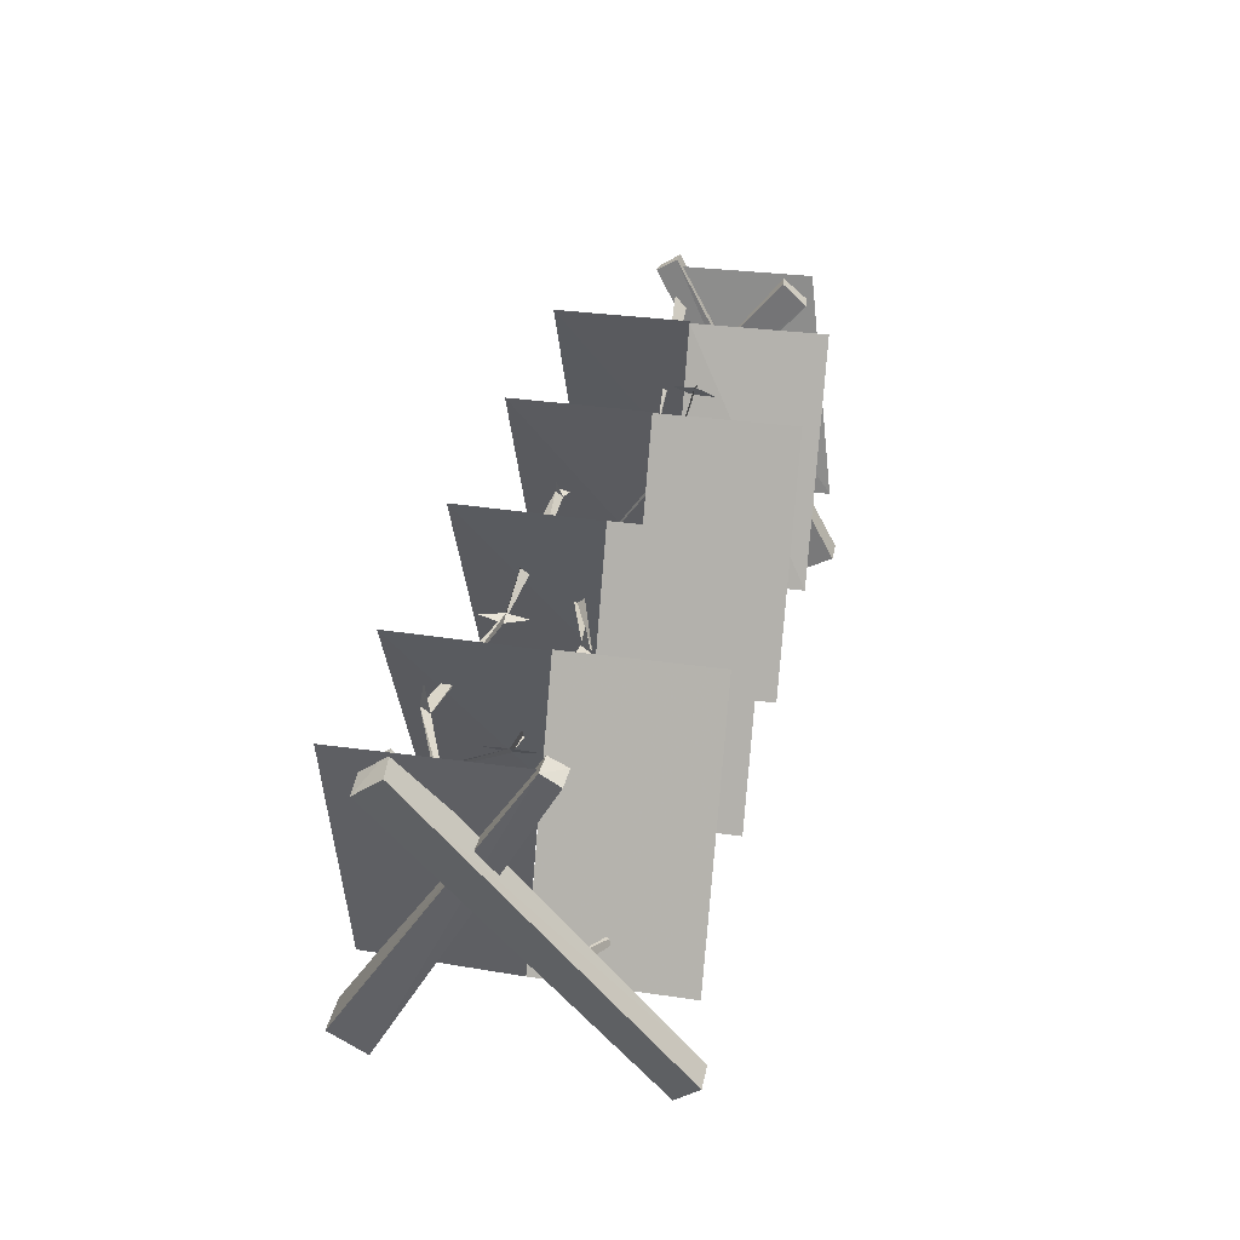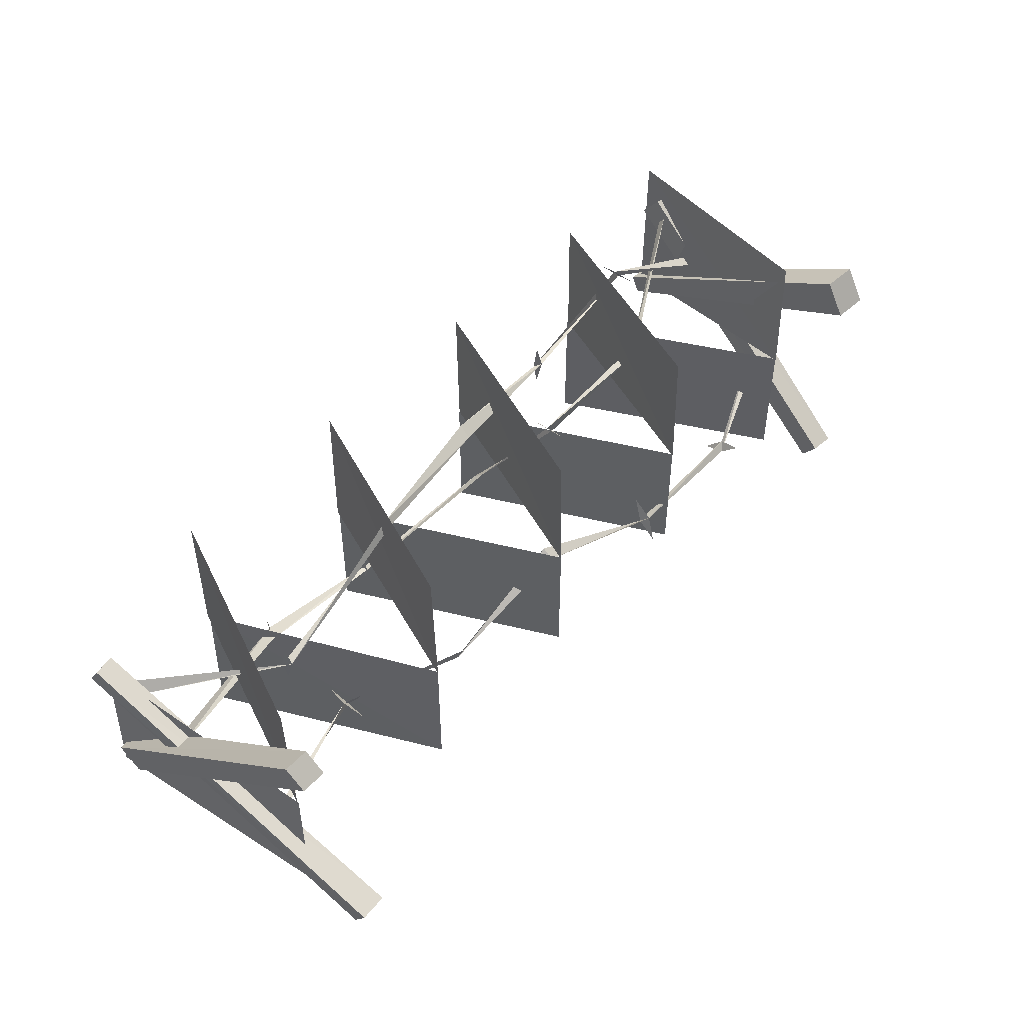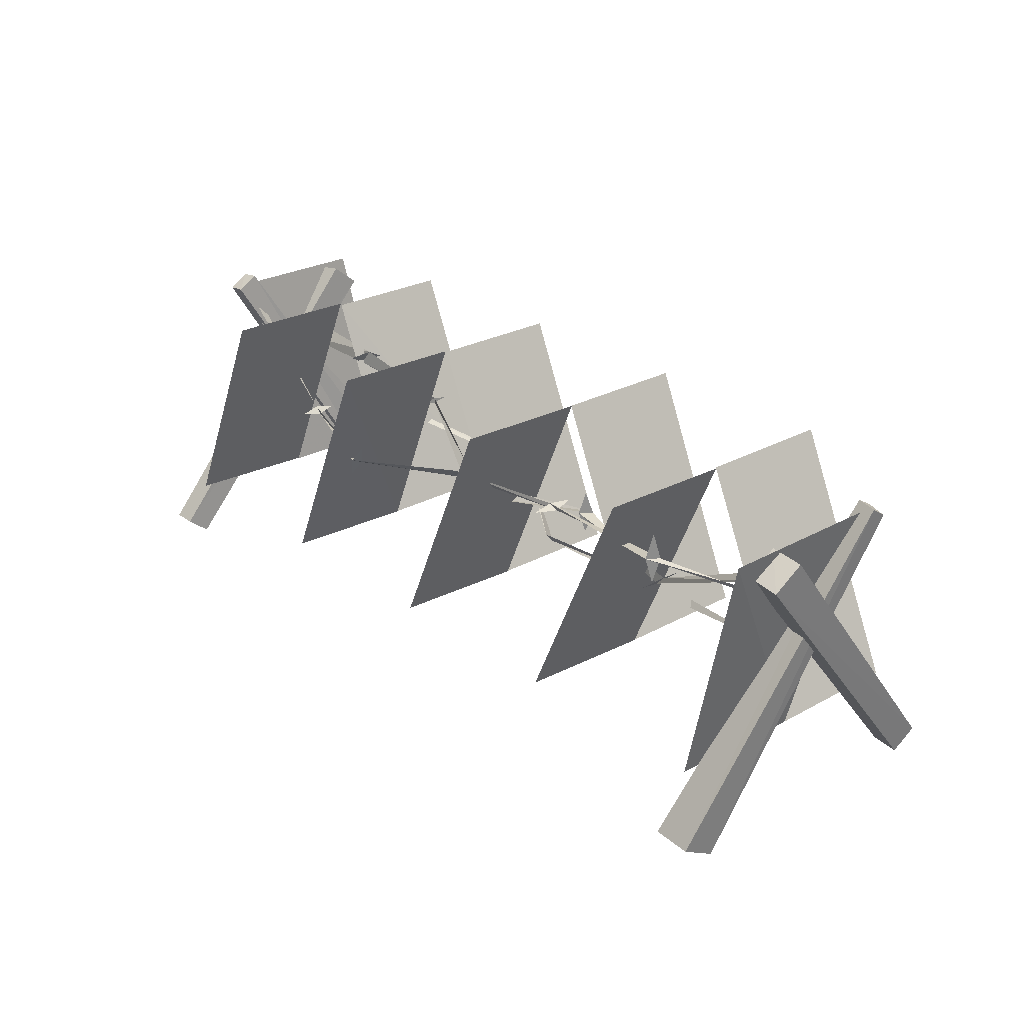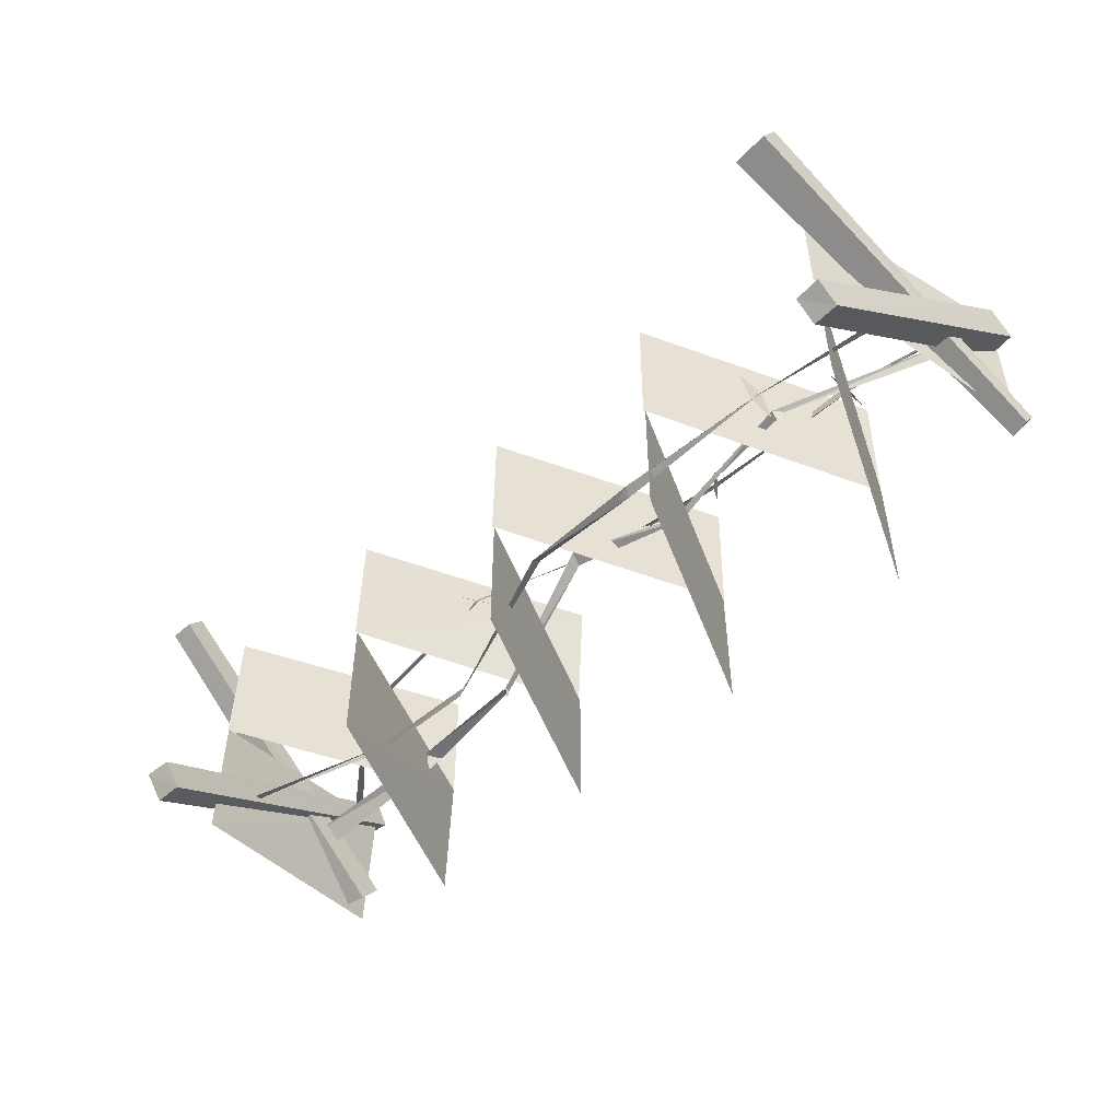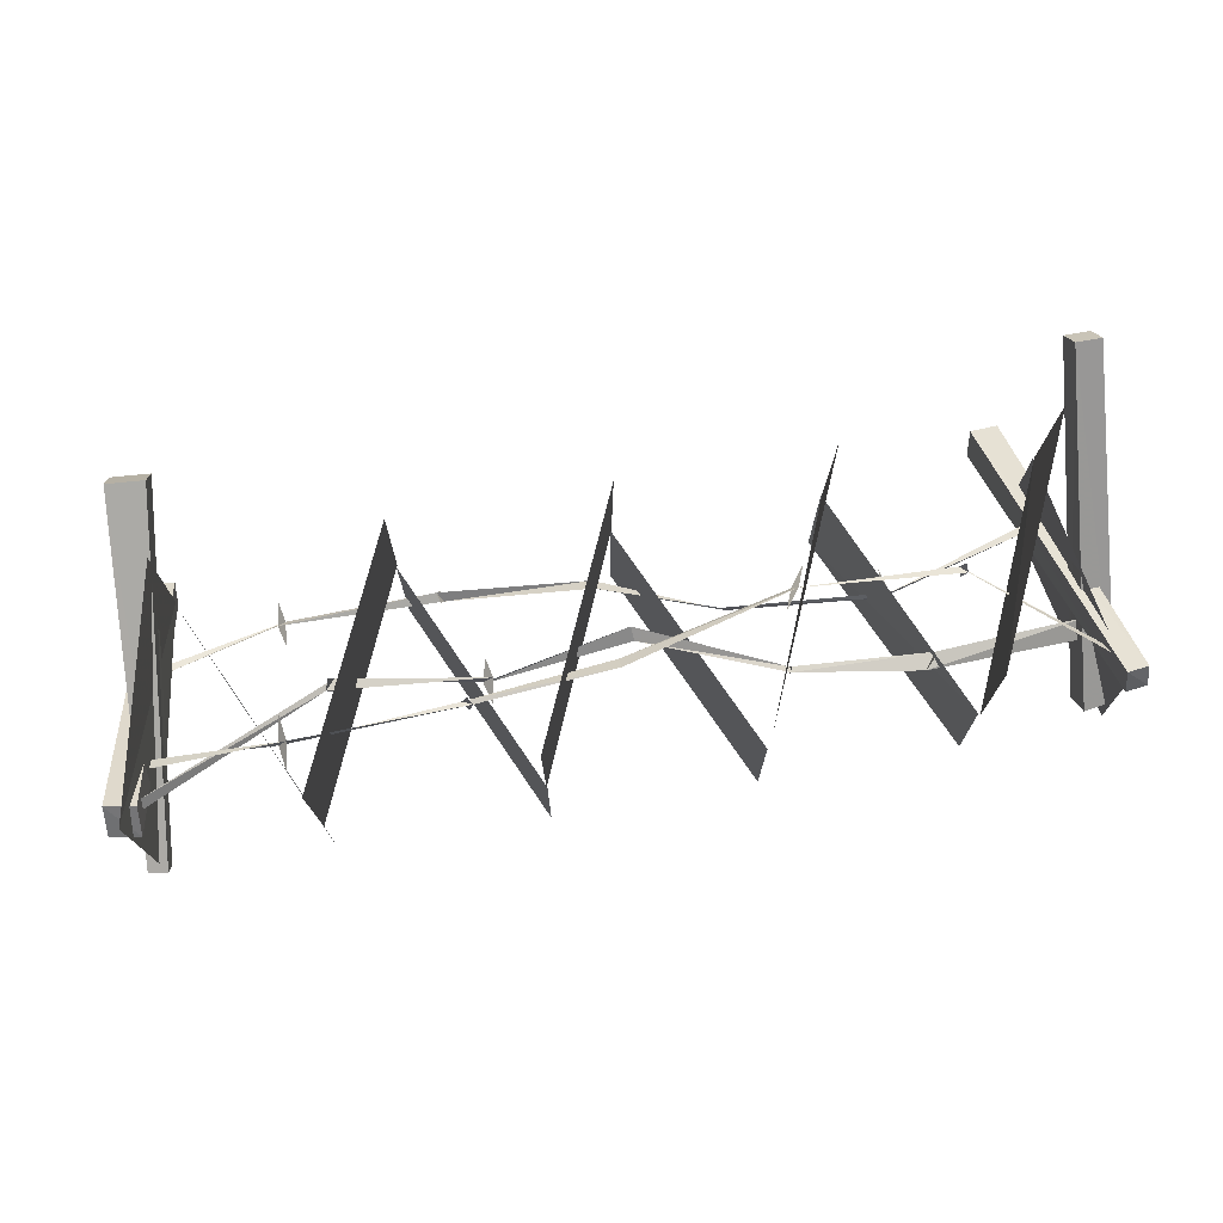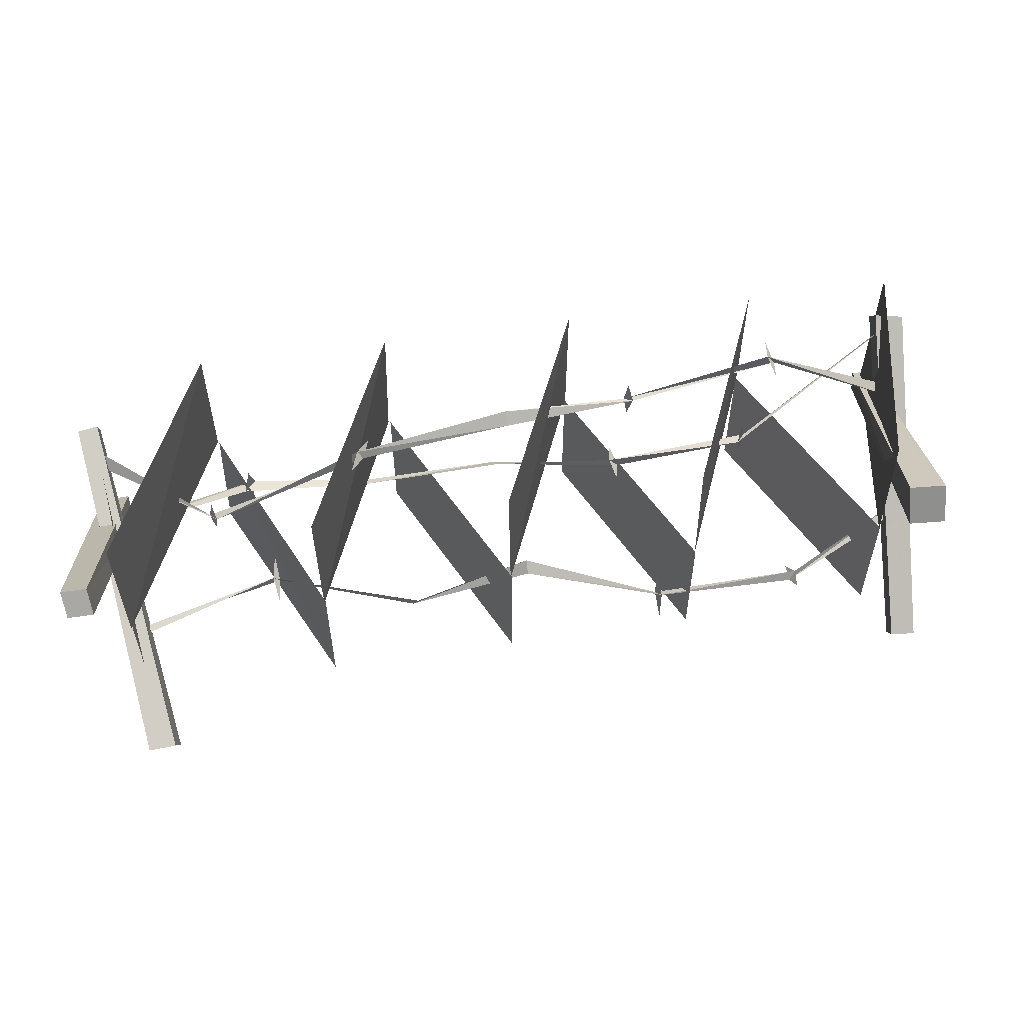
<metadata>
{"format":"obj","ext":"obj","renderer":"f3d","projection":"perspective","resolution":1024,"background":"white","views":[{"elev":32.2,"azim":101.5,"up":"+Y"},{"elev":47.7,"azim":-50.2,"up":"+Z"},{"elev":26.2,"azim":49.0,"up":"+Y"},{"elev":-50.1,"azim":44.1,"up":"+Z"},{"elev":73.1,"azim":169.9,"up":"+Z"},{"elev":54.5,"azim":-9.1,"up":"+Z"}]}
</metadata>
<code>
v -3.17 1.97 -0.42
v -3.22 0 1.2
v -3.15 1.83 -0.6
v -3.2 -0.12 1.05
v -3.02 -0.12 1.05
v -3.04 0 1.2
v -2.94 1.85 -0.62
v -2.96 2 -0.44
v -3.19 1.98 0.5
v -2.93 -0.24 -0.75
v -3.19 2.07 0.36
v -2.91 -0.12 -0.94
v -2.71 -0.12 -0.94
v -2.73 -0.23 -0.75
v -3.04 2.09 0.36
v -3.04 2 0.51
v 3.33 1.98 -0.22
v 3.09 -0.25 0.99
v 3.34 2.06 -0.1
v 3.09 -0.11 1.24
v 2.83 -0.09 1.24
v 2.83 -0.23 0.99
v 3.21 2.08 -0.11
v 3.2 2.01 -0.23
v 3.41 1.96 0.68
v 3.24 0 -0.94
v 3.39 1.81 0.87
v 3.22 -0.13 -0.78
v 3.04 -0.11 -0.78
v 3.06 0.01 -0.94
v 3.18 1.85 0.88
v 3.2 2 0.7
v 1.003 1.247 0.1439
v 1.933 1.127 0.4039
v 0.9326 1.247 0.2239
v 1.993 1.197 0.4039
v 3.213 1.787 0.7439
v 3.213 1.837 0.6739
v 0.9626 1.097 0.1839
v 1.963 1.167 0.5739
v 0.9626 1.407 0.1839
v 1.963 1.167 0.2339
v 2.153 2.008 -0.8741
v 2.923 0.3477 -0.8741
v 2.153 2.008 0.1059
v 2.923 0.3477 0.1059
v 2.903 0.3577 1.086
v 2.913 0.3377 0.1059
v 3.263 2.018 1.086
v 3.253 2.018 -0.09412
v 3.199 1.514 0.4336
v 2.239 1.594 0.8436
v 3.199 1.444 0.3836
v 2.299 1.594 0.7636
v 1.079 1.514 0.6436
v 1.149 1.484 0.6436
v 0.1287 1.464 0.7336
v 0.1287 1.384 0.6536
v -1.051 1.174 0.8336
v -1.011 1.154 0.7736
v -2.181 1.074 0.3436
v -2.231 1.124 0.3436
v -3.041 1.764 0.2736
v -3.041 1.844 0.3636
v 1.109 1.504 0.8136
v -2.201 1.104 0.2036
v 2.269 1.414 0.8036
v -1.111 1.024 0.8036
v 1.109 1.504 0.4836
v -2.201 1.104 0.4936
v 2.269 1.774 0.8036
v -0.9513 1.304 0.8036
v -0.7383 2 -0.8741
v 0.001704 0.35 -0.8741
v -0.7383 2 0.1059
v 0.001704 0.35 0.1059
v -0.0183 0.36 1.086
v -0.008296 0.34 0.1059
v 0.7217 2.02 1.086
v 0.7117 2 0.1059
v -3.051 1.554 -0.2213
v -1.881 1.644 0.01873
v -3.051 1.434 -0.1213
v -1.961 1.534 0.03873
v -1.001 1.504 0.02873
v -1.001 1.464 0.02873
v -0.0006 1.224 0.4287
v 0.0094 1.144 0.4987
v 0.9894 1.254 0.1387
v 0.9194 1.254 0.2187
v -1.001 1.484 -0.07127
v -1.921 1.564 -0.1213
v -1.001 1.484 0.1187
v -1.921 1.614 0.1687
v -2.164 2 -0.8741
v -1.434 0.35 -0.8741
v -2.134 2.01 0.1059
v -1.434 0.35 0.1059
v -1.454 0.36 1.086
v -1.444 0.34 0.1059
v -0.7238 2.02 1.086
v -0.7538 2 0.1059
v -2.913 0.3608 1.086
v -2.903 0.3408 0.1059
v -2.143 2.021 1.086
v -2.143 2.021 0.1059
v -3.123 2.011 -0.6341
v -2.893 0.3408 -0.8741
v -3.083 2.021 0.3759
v -2.893 0.3408 0.1059
v 0.1662 0.5698 -0.2195
v 0.1662 0.6498 -0.1495
v -0.7438 0.7798 -0.7595
v -0.7038 0.7698 -0.7095
v 2.336 0.4298 -0.4895
v 2.286 0.3898 -0.5495
v 2.306 0.5598 -0.6095
v 1.186 0.4398 -0.5395
v 1.226 0.3798 -0.4995
v 1.206 0.3098 -0.6995
v -1.784 0.9698 -0.4495
v -1.834 0.9598 -0.3895
v -1.804 1.16 -0.3795
v 2.306 0.2598 -0.4395
v 1.206 0.5098 -0.3495
v -1.804 0.7698 -0.4495
v 3.216 0.6898 -0.2095
v 3.216 0.7598 -0.1795
v -2.884 0.6798 -0.4195
v -2.884 0.6198 -0.4395
v 0.7062 2 -0.8741
v 1.446 0.35 -0.8741
v 0.7062 2 0.1059
v 1.446 0.35 0.1059
v 1.426 0.36 1.086
v 1.436 0.34 0.1059
v 2.166 2.02 1.086
v 2.156 2 0.1059
o Node 0
f 3 2 1
f 4 2 3
f 4 4 3
f 5 4 4
f 5 5 4
f 6 5 5
f 7 6 5
f 8 6 7
f 8 8 7
f 4 8 8
f 4 4 8
f 2 4 4
f 5 2 4
f 6 2 5
f 6 6 5
f 3 6 6
f 3 3 6
f 4 3 3
f 7 4 3
f 5 4 7
f 5 5 7
f 2 5 5
f 2 2 5
f 1 2 2
f 6 1 2
f 8 1 6
f 8 8 6
f 9 8 8
f 9 9 8
f 10 9 9
f 11 10 9
f 12 10 11
f 12 12 11
f 13 12 12
f 13 13 12
f 14 13 13
f 15 14 13
f 16 14 15
f 16 16 15
f 12 16 16
f 12 12 16
f 10 12 12
f 13 10 12
f 14 10 13
f 14 14 13
f 11 14 14
f 11 11 14
f 12 11 11
f 15 12 11
f 13 12 15
f 13 13 15
f 10 13 13
f 10 10 13
f 9 10 10
f 14 9 10
f 16 9 14
f 16 16 14
f 17 16 16
f 17 17 16
f 18 17 17
f 19 18 17
f 20 18 19
f 20 20 19
f 21 20 20
f 21 21 20
f 22 21 21
f 23 22 21
f 24 22 23
f 24 24 23
f 20 24 24
f 20 20 24
f 18 20 20
f 21 18 20
f 22 18 21
f 22 22 21
f 19 22 22
f 19 19 22
f 20 19 19
f 23 20 19
f 21 20 23
f 21 21 23
f 18 21 21
f 18 18 21
f 17 18 18
f 22 17 18
f 24 17 22
f 24 24 22
f 25 24 24
f 25 25 24
f 26 25 25
f 27 26 25
f 28 26 27
f 28 28 27
f 29 28 28
f 29 29 28
f 30 29 29
f 31 30 29
f 32 30 31
f 32 32 31
f 28 32 32
f 28 28 32
f 26 28 28
f 29 26 28
f 30 26 29
f 30 30 29
f 27 30 30
f 27 27 30
f 28 27 27
f 31 28 27
f 29 28 31
f 29 29 31
f 26 29 29
f 26 26 29
f 25 26 26
f 30 25 26
f 32 25 30
f 32 32 30
f 1 32 32
f 1 1 32
f 3 1 1
f 8 3 1
f 8 3 8
f 8 8 8
f 8 8 8
f 7 8 8
f 3 8 7
f 3 3 7
f 9 3 3
f 9 9 3
f 11 9 9
f 16 11 9
f 16 11 16
f 16 16 16
f 16 16 16
f 15 16 16
f 11 16 15
f 11 11 15
f 17 11 11
f 17 17 11
f 19 17 17
f 24 19 17
f 24 19 24
f 24 24 24
f 24 24 24
f 23 24 24
f 19 24 23
f 19 19 23
f 25 19 19
f 25 25 19
f 27 25 25
f 32 27 25
f 32 27 32
f 32 32 32
f 32 32 32
f 31 32 32
f 27 32 31
o Node 1
f 35 34 33
f 36 34 35
f 36 36 35
f 34 36 36
f 34 34 36
f 37 34 34
f 36 37 34
f 38 37 36
f 38 38 36
f 35 38 38
f 35 35 38
f 33 35 35
f 39 33 35
f 39 33 39
f 34 39 39
f 34 39 34
f 36 34 34
f 40 34 36
f 40 40 36
f 33 40 40
f 33 33 40
f 35 33 33
f 41 35 33
f 41 35 41
f 36 41 41
f 36 41 36
f 34 36 36
f 42 36 34
o Node 2
f 45 44 43
f 46 44 45
f 46 46 45
f 47 46 46
f 47 47 46
f 48 47 47
f 49 48 47
f 50 48 49
o Node 3
f 53 52 51
f 54 52 53
f 54 54 53
f 52 54 54
f 52 52 54
f 55 52 52
f 54 55 52
f 56 55 54
f 56 56 54
f 55 56 56
f 55 55 56
f 57 55 55
f 56 57 55
f 58 57 56
f 58 58 56
f 57 58 58
f 57 57 58
f 59 57 57
f 58 59 57
f 60 59 58
f 60 60 58
f 59 60 60
f 59 59 60
f 61 59 59
f 60 61 59
f 62 61 60
f 62 62 60
f 61 62 62
f 61 61 62
f 63 61 61
f 62 63 61
f 64 63 62
f 64 64 62
f 56 64 64
f 56 56 64
f 55 56 56
f 65 55 56
f 65 55 65
f 61 65 65
f 61 65 61
f 62 61 61
f 66 61 62
f 66 66 62
f 52 66 66
f 52 52 66
f 54 52 52
f 67 54 52
f 67 54 67
f 60 67 67
f 60 67 60
f 59 60 60
f 68 60 59
f 68 68 59
f 55 68 68
f 55 55 68
f 56 55 55
f 69 56 55
f 69 56 69
f 62 69 69
f 62 69 62
f 61 62 62
f 70 62 61
f 70 70 61
f 54 70 70
f 54 54 70
f 52 54 54
f 71 52 54
f 71 52 71
f 59 71 71
f 59 71 59
f 60 59 59
f 72 59 60
o Node 4
f 75 74 73
f 76 74 75
f 76 76 75
f 77 76 76
f 77 77 76
f 78 77 77
f 79 78 77
f 80 78 79
o Node 5
f 83 82 81
f 84 82 83
f 84 84 83
f 82 84 84
f 82 82 84
f 85 82 82
f 84 85 82
f 86 85 84
f 86 86 84
f 85 86 86
f 85 85 86
f 87 85 85
f 86 87 85
f 88 87 86
f 88 88 86
f 87 88 88
f 87 87 88
f 89 87 87
f 88 89 87
f 90 89 88
f 90 90 88
f 86 90 90
f 86 86 90
f 85 86 86
f 91 85 86
f 91 85 91
f 84 91 91
f 84 91 84
f 82 84 84
f 92 84 82
f 92 92 82
f 85 92 92
f 85 85 92
f 86 85 85
f 93 86 85
f 93 86 93
f 82 93 93
f 82 93 82
f 84 82 82
f 94 82 84
o Node 6
f 97 96 95
f 98 96 97
f 98 98 97
f 99 98 98
f 99 99 98
f 100 99 99
f 101 100 99
f 102 100 101
o Node 7
f 105 104 103
f 106 104 105
f 106 106 105
f 107 106 106
f 107 107 106
f 108 107 107
f 109 108 107
f 110 108 109
o Node 8
f 113 112 111
f 114 112 113
f 114 114 113
f 115 114 114
f 115 115 114
f 116 115 115
f 117 116 115
f 117 116 117
f 118 117 117
f 118 117 118
f 119 118 118
f 120 118 119
f 120 120 119
f 121 120 120
f 121 121 120
f 122 121 121
f 123 122 121
f 123 122 123
f 115 123 123
f 115 123 115
f 116 115 115
f 119 115 116
f 119 119 116
f 118 119 119
f 115 118 119
f 115 118 115
f 119 115 115
f 119 115 119
f 118 119 119
f 111 119 118
f 111 111 118
f 112 111 111
f 112 112 111
f 111 112 112
f 118 111 112
f 118 111 118
f 114 118 118
f 114 118 114
f 113 114 114
f 121 114 113
f 121 121 113
f 122 121 121
f 122 122 121
f 121 122 122
f 114 121 122
f 114 121 114
f 115 114 114
f 115 114 115
f 116 115 115
f 124 115 116
f 124 124 116
f 118 124 124
f 118 118 124
f 119 118 118
f 125 119 118
f 125 119 125
f 121 125 125
f 121 125 121
f 122 121 121
f 126 121 122
f 126 126 122
f 127 126 126
f 127 127 126
f 128 127 127
f 116 128 127
f 116 128 116
f 116 116 116
f 116 116 116
f 115 116 116
f 128 116 115
f 128 128 115
f 121 128 128
f 121 121 128
f 122 121 121
f 129 122 121
f 129 122 129
f 129 129 129
f 129 129 129
f 130 129 129
f 122 129 130
o Node 9
f 133 132 131
f 134 132 133
f 134 134 133
f 135 134 134
f 135 135 134
f 136 135 135
f 137 136 135
f 138 136 137

</code>
